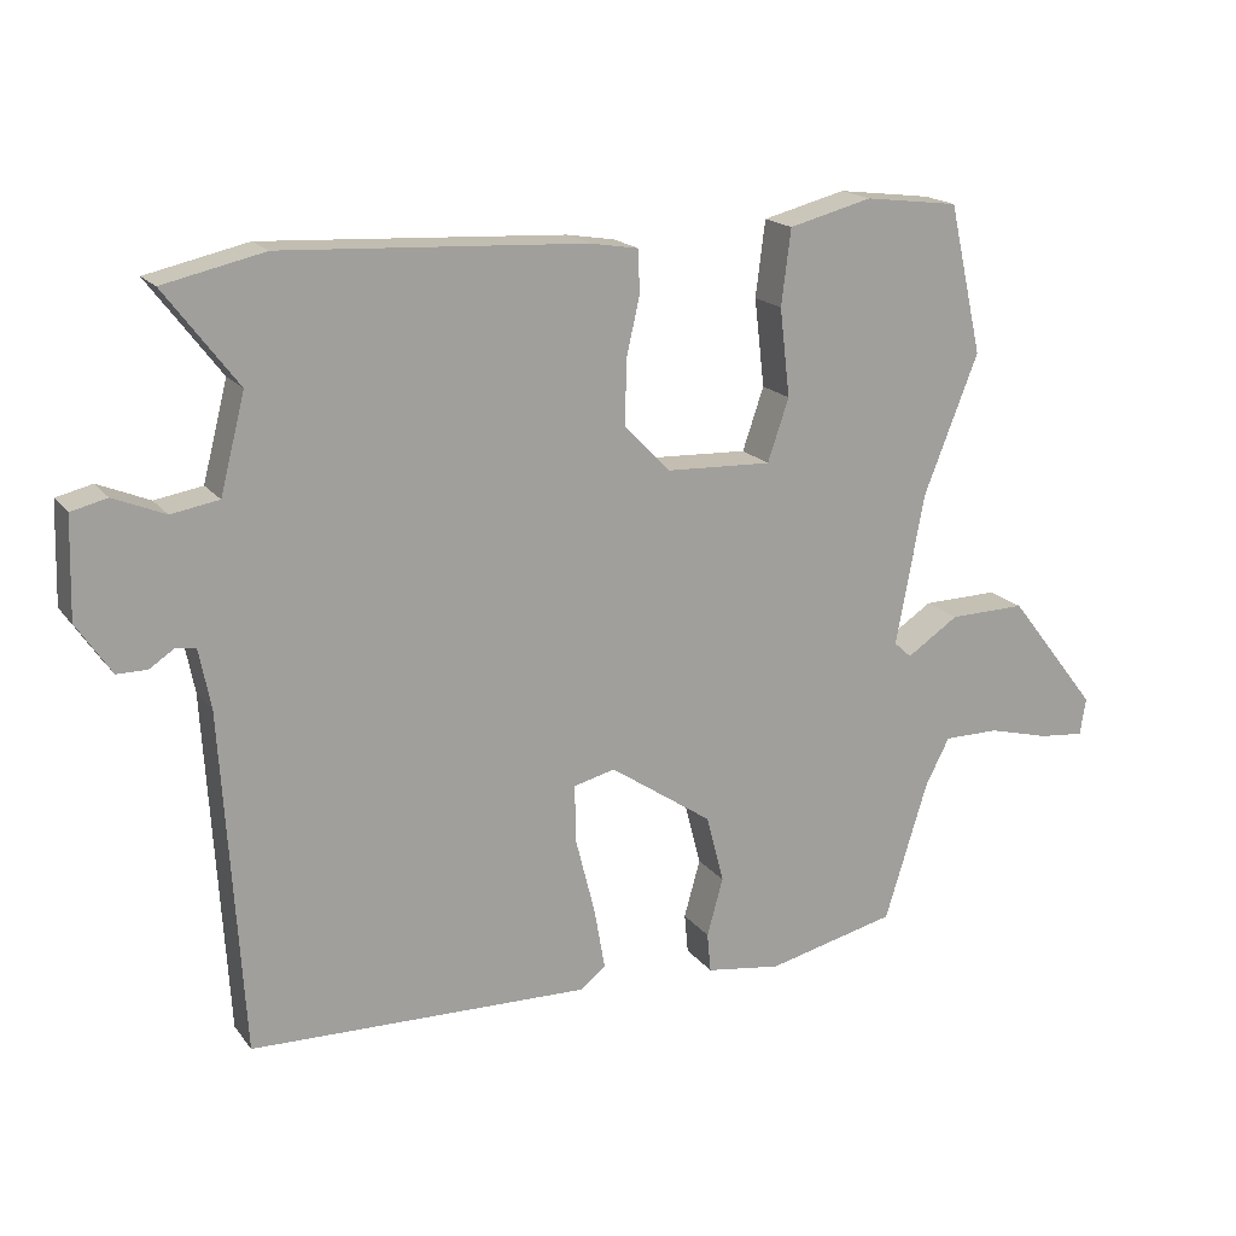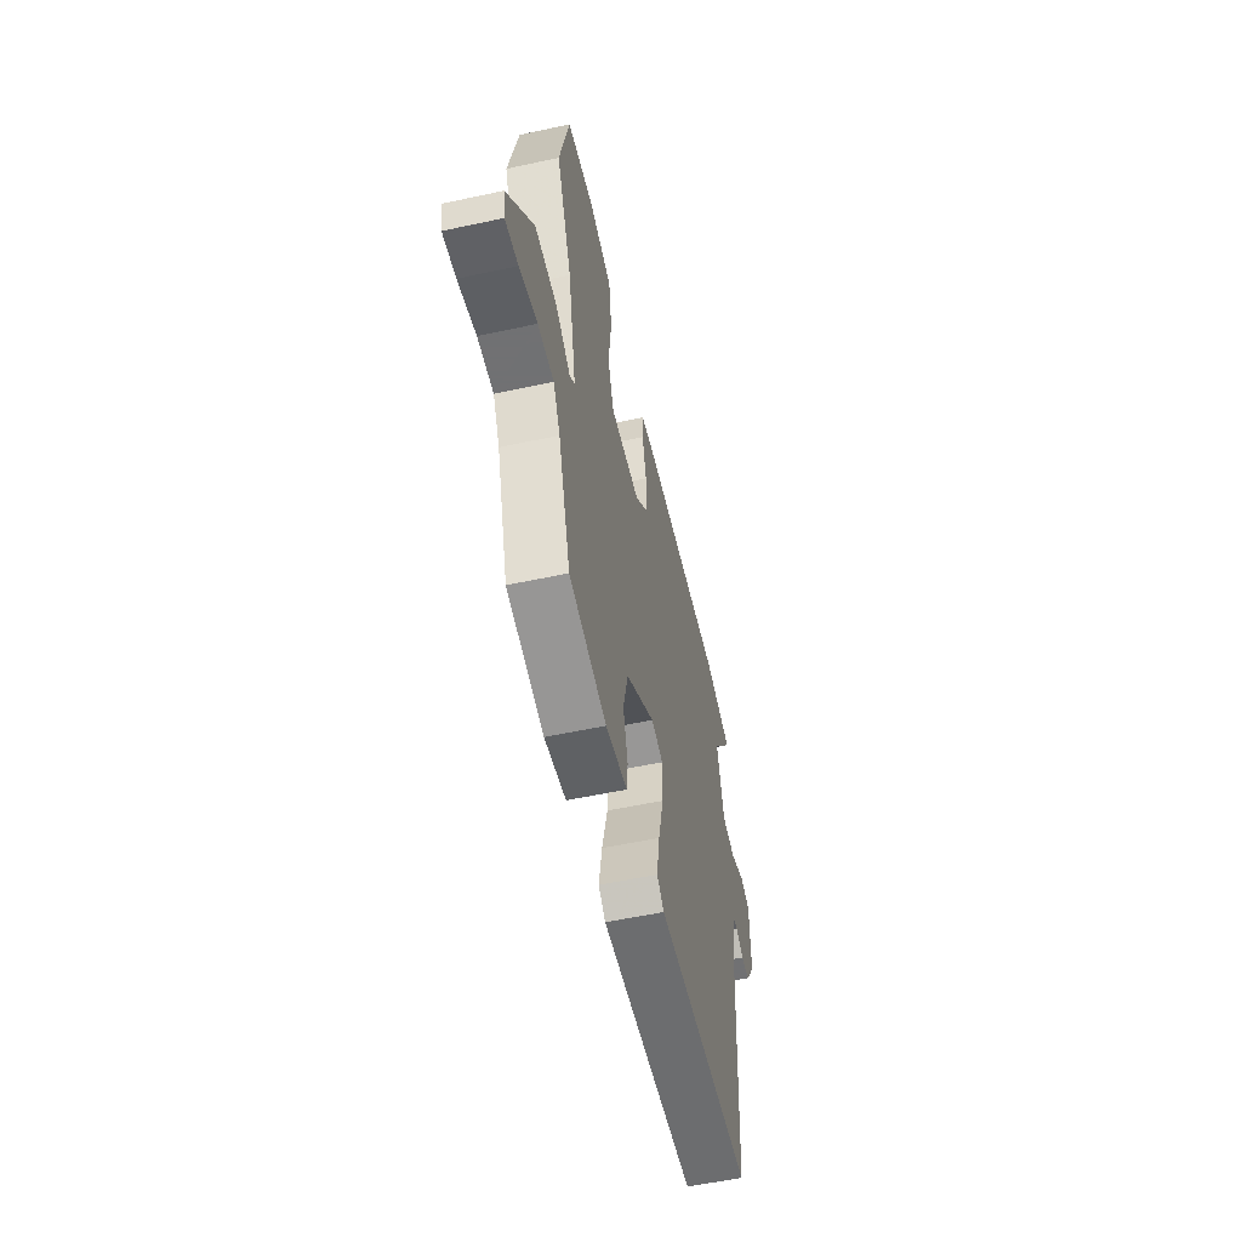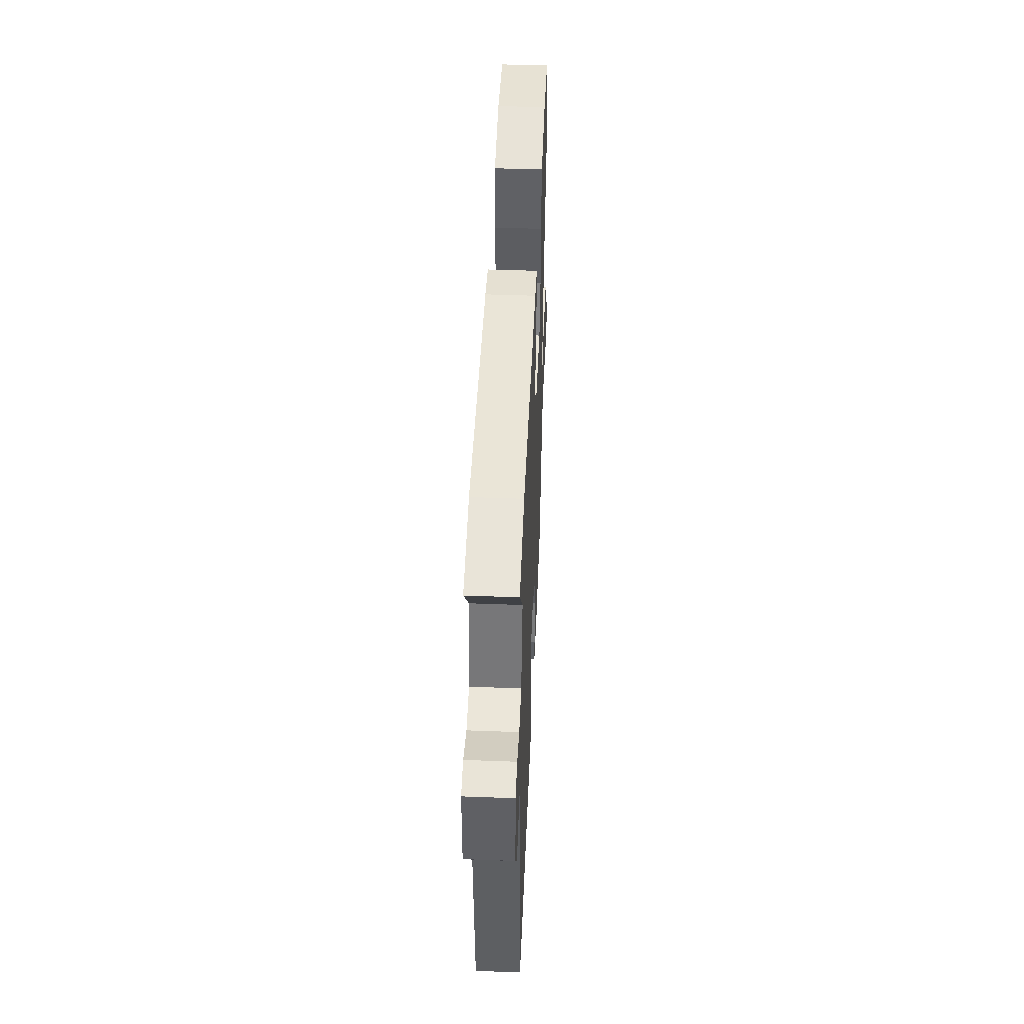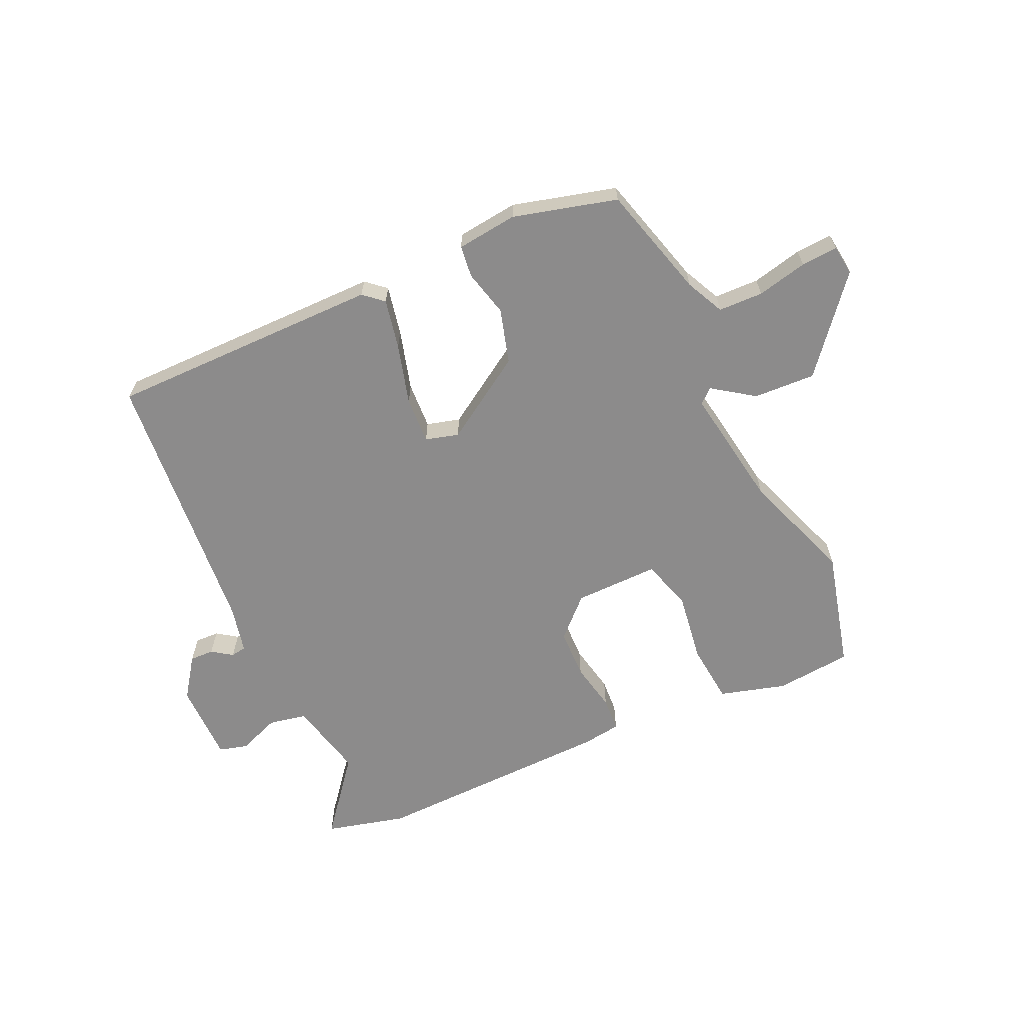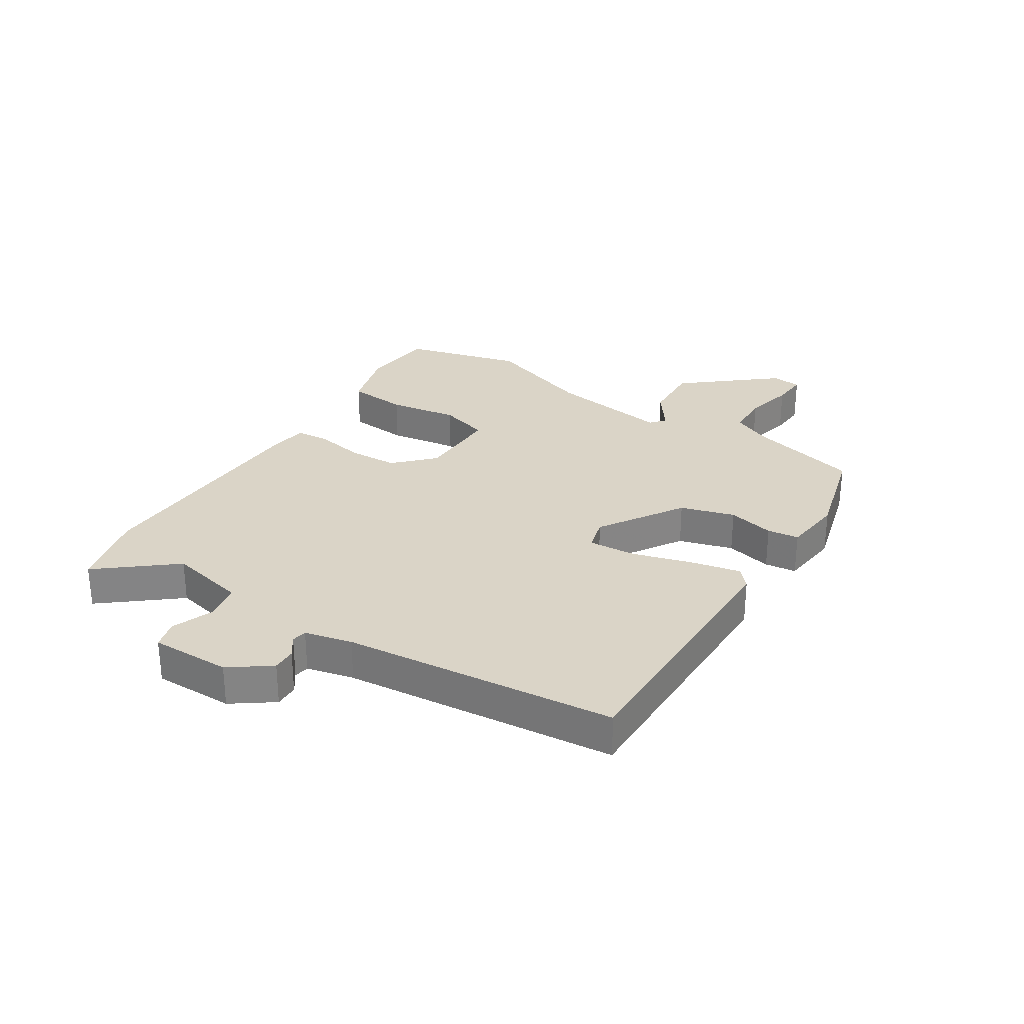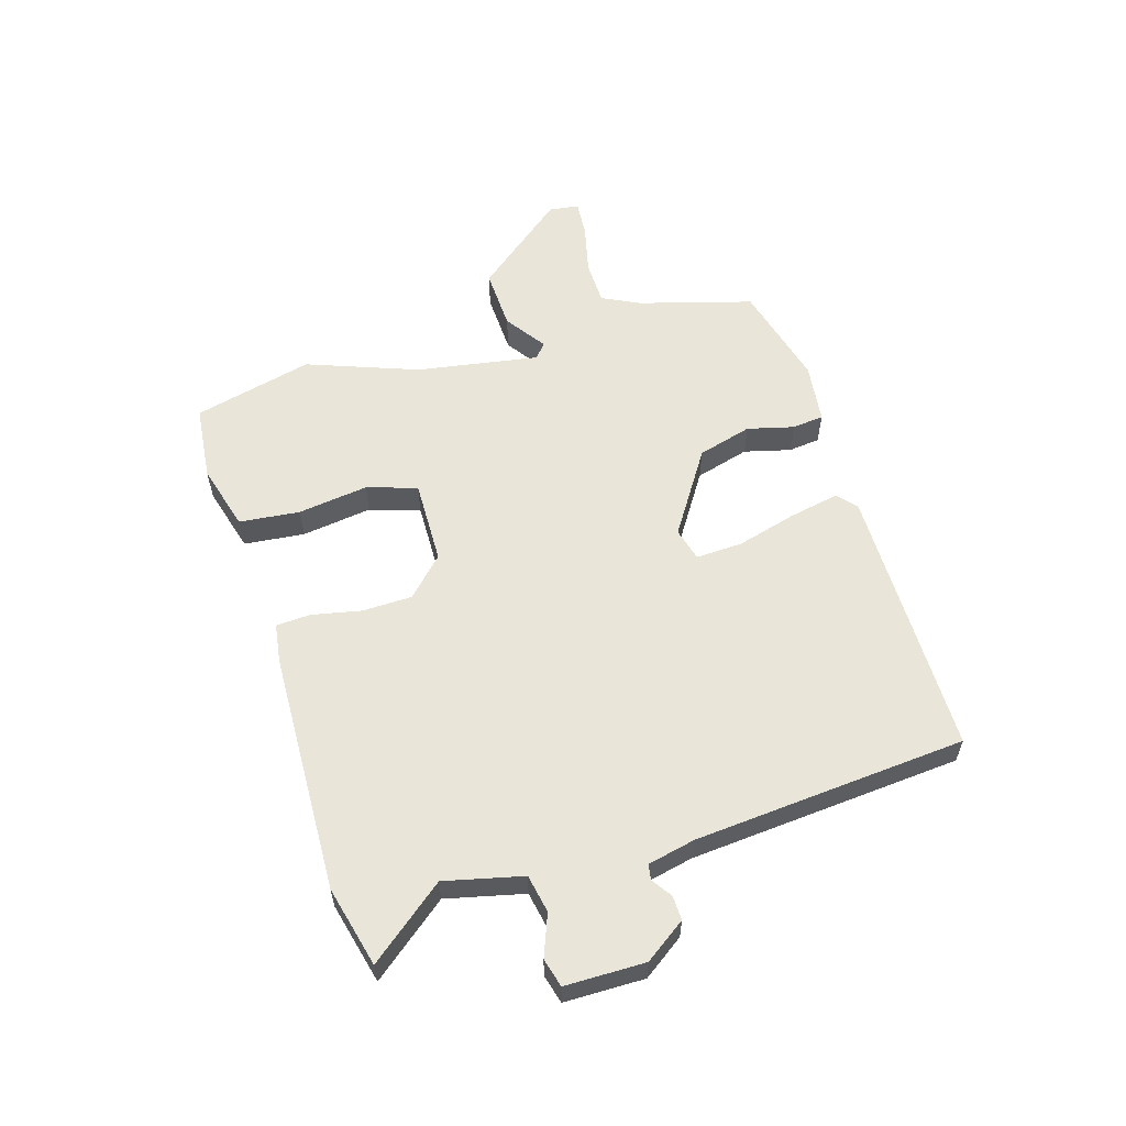
<metadata>
{"format":"obj","ext":"obj","renderer":"f3d","projection":"perspective","resolution":1024,"background":"white","views":[{"elev":17.9,"azim":154.8,"up":"+Z"},{"elev":-55.3,"azim":-77.2,"up":"+Z"},{"elev":47.0,"azim":92.4,"up":"+Z"},{"elev":-64.0,"azim":-157.0,"up":"+Y"},{"elev":28.9,"azim":120.6,"up":"+Y"},{"elev":58.3,"azim":71.9,"up":"+Y"}]}
</metadata>
<code>
v 0.439 0.07 0.514
v 0.577 0.07 0.483
v 0.478 0.07 0.353
v 0.512 0.07 0.221
v 0.577 0.07 0.21
v 0.647 0.07 0.239
v 0.696 0.07 0.227
v 0.7 0.07 0.091
v 0.653 0.07 0.021
v 0.612 0.07 0.021
v 0.577 0.07 0.044
v 0.551 0.07 0.039
v 0.535 0.07 -0.042
v 0.507 0.07 -0.507
v 0.043 0.07 -0.519
v 0.009 0.07 -0.491
v 0.024 0.07 -0.406
v 0.05 0.07 -0.303
v 0.052 0.07 -0.223
v -0.005 0.07 -0.209
v -0.145 0.07 -0.304
v -0.169 0.07 -0.397
v -0.147 0.07 -0.476
v -0.152 0.07 -0.53
v -0.255 0.07 -0.545
v -0.432 0.07 -0.503
v -0.491 0.07 -0.312
v -0.524 0.07 -0.248
v -0.6 0.07 -0.248
v -0.685 0.07 -0.27
v -0.747 0.07 -0.276
v -0.755 0.07 -0.225
v -0.632 0.07 -0.067
v -0.527 0.07 -0.069
v -0.456 0.07 -0.116
v -0.432 0.07 -0.094
v -0.471 0.07 0.113
v -0.545 0.07 0.301
v -0.499 0.07 0.505
v -0.37 0.07 0.521
v -0.256 0.07 0.492
v -0.243 0.07 0.389
v -0.257 0.07 0.269
v -0.228 0.07 0.184
v -0.084 0.07 0.19
v -0.022 0.07 0.254
v -0.022 0.07 0.339
v -0.041 0.07 0.422
v -0.039 0.07 0.481
v 0.027 0.07 0.492
v 0.439 0 0.514
v 0.577 0 0.483
v 0.478 0 0.353
v 0.512 0 0.221
v 0.577 0 0.21
v 0.647 0 0.239
v 0.696 0 0.227
v 0.7 0 0.091
v 0.653 0 0.021
v 0.612 0 0.021
v 0.577 0 0.044
v 0.551 0 0.039
v 0.535 0 -0.042
v 0.507 0 -0.507
v 0.043 0 -0.519
v 0.009 0 -0.491
v 0.024 0 -0.406
v 0.05 0 -0.303
v 0.052 0 -0.223
v -0.005 0 -0.209
v -0.145 0 -0.304
v -0.169 0 -0.397
v -0.147 0 -0.476
v -0.152 0 -0.53
v -0.255 0 -0.545
v -0.432 0 -0.503
v -0.491 0 -0.312
v -0.524 0 -0.248
v -0.6 0 -0.248
v -0.685 0 -0.27
v -0.747 0 -0.276
v -0.755 0 -0.225
v -0.632 0 -0.067
v -0.527 0 -0.069
v -0.456 0 -0.116
v -0.432 0 -0.094
v -0.471 0 0.113
v -0.545 0 0.301
v -0.499 0 0.505
v -0.37 0 0.521
v -0.256 0 0.492
v -0.243 0 0.389
v -0.257 0 0.269
v -0.228 0 0.184
v -0.084 0 0.19
v -0.022 0 0.254
v -0.022 0 0.339
v -0.041 0 0.422
v -0.039 0 0.481
v 0.027 0 0.492
f 1 2 3
f 50 1 3
f 49 50 3
f 48 49 3
f 47 48 3
f 46 47 3 4
f 45 46 4 5
f 44 45 5
f 41 42 43
f 40 41 43
f 39 40 43
f 38 39 43
f 37 38 43
f 36 37 43 44
f 33 34 35
f 32 33 35
f 31 32 35
f 30 31 35
f 29 30 35
f 28 29 35 36
f 36 44 5
f 28 36 5
f 27 28 5
f 25 26 27
f 24 25 27
f 23 24 27
f 22 23 27
f 16 17 18
f 15 16 18
f 14 15 18
f 13 14 18
f 12 13 18 19
f 9 10 11
f 8 9 11
f 7 8 11
f 6 7 11
f 5 6 11
f 5 11 12
f 21 22 27
f 20 21 27 5
f 5 12 19 20
f 53 52 51
f 53 51 100
f 53 100 99
f 53 99 98
f 53 98 97
f 54 53 97 96
f 55 54 96 95
f 55 95 94
f 93 92 91
f 93 91 90
f 93 90 89
f 93 89 88
f 93 88 87
f 94 93 87 86
f 85 84 83
f 85 83 82
f 85 82 81
f 85 81 80
f 85 80 79
f 86 85 79 78
f 55 94 86
f 55 86 78
f 55 78 77
f 77 76 75
f 77 75 74
f 77 74 73
f 77 73 72
f 68 67 66
f 68 66 65
f 68 65 64
f 68 64 63
f 69 68 63 62
f 61 60 59
f 61 59 58
f 61 58 57
f 61 57 56
f 61 56 55
f 62 61 55
f 77 72 71
f 55 77 71 70
f 70 69 62 55
f 1 51 52 2
f 2 52 53 3
f 3 53 54 4
f 4 54 55 5
f 5 55 56 6
f 6 56 57 7
f 7 57 58 8
f 8 58 59 9
f 9 59 60 10
f 10 60 61 11
f 11 61 62 12
f 12 62 63 13
f 13 63 64 14
f 14 64 65 15
f 15 65 66 16
f 16 66 67 17
f 17 67 68 18
f 18 68 69 19
f 19 69 70 20
f 20 70 71 21
f 21 71 72 22
f 22 72 73 23
f 23 73 74 24
f 24 74 75 25
f 25 75 76 26
f 26 76 77 27
f 27 77 78 28
f 28 78 79 29
f 29 79 80 30
f 30 80 81 31
f 31 81 82 32
f 32 82 83 33
f 33 83 84 34
f 34 84 85 35
f 35 85 86 36
f 36 86 87 37
f 37 87 88 38
f 38 88 89 39
f 39 89 90 40
f 40 90 91 41
f 41 91 92 42
f 42 92 93 43
f 43 93 94 44
f 44 94 95 45
f 45 95 96 46
f 46 96 97 47
f 47 97 98 48
f 48 98 99 49
f 49 99 100 50
f 50 100 51 1

</code>
